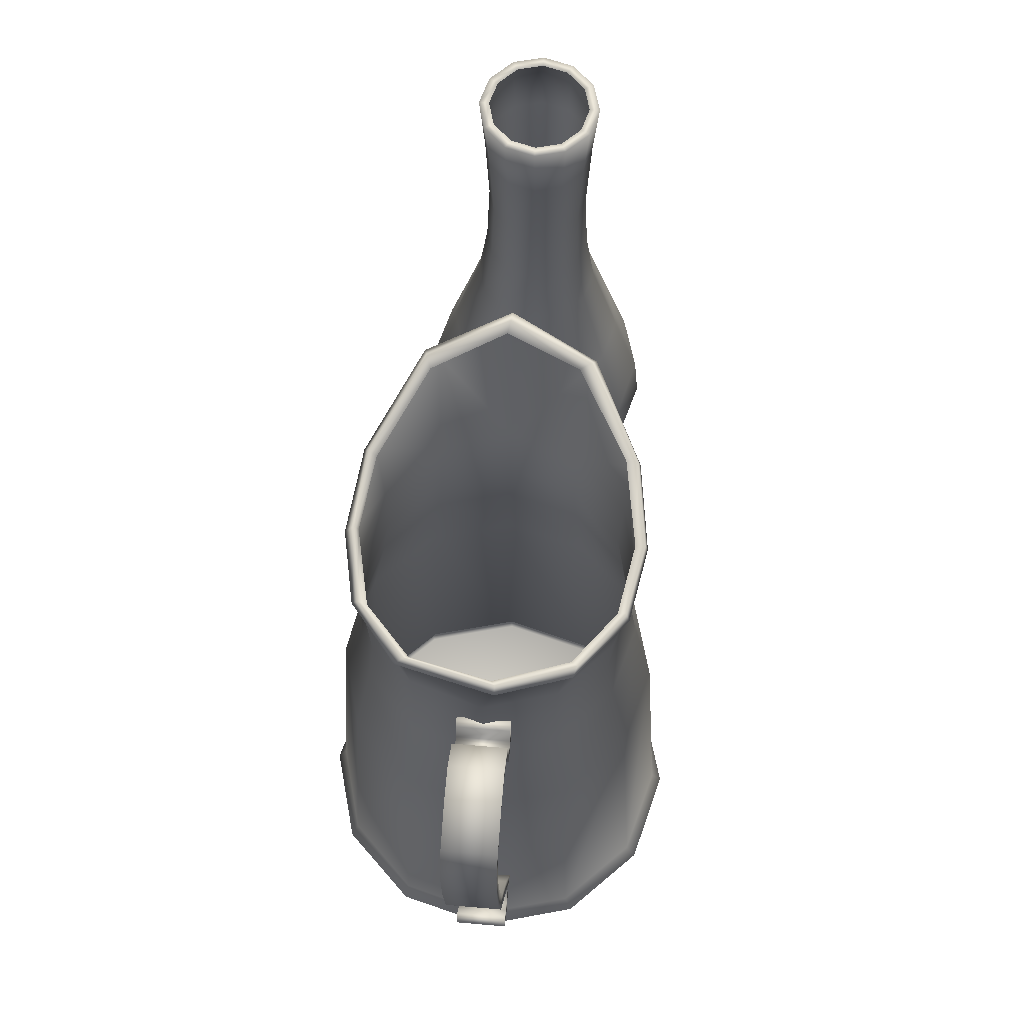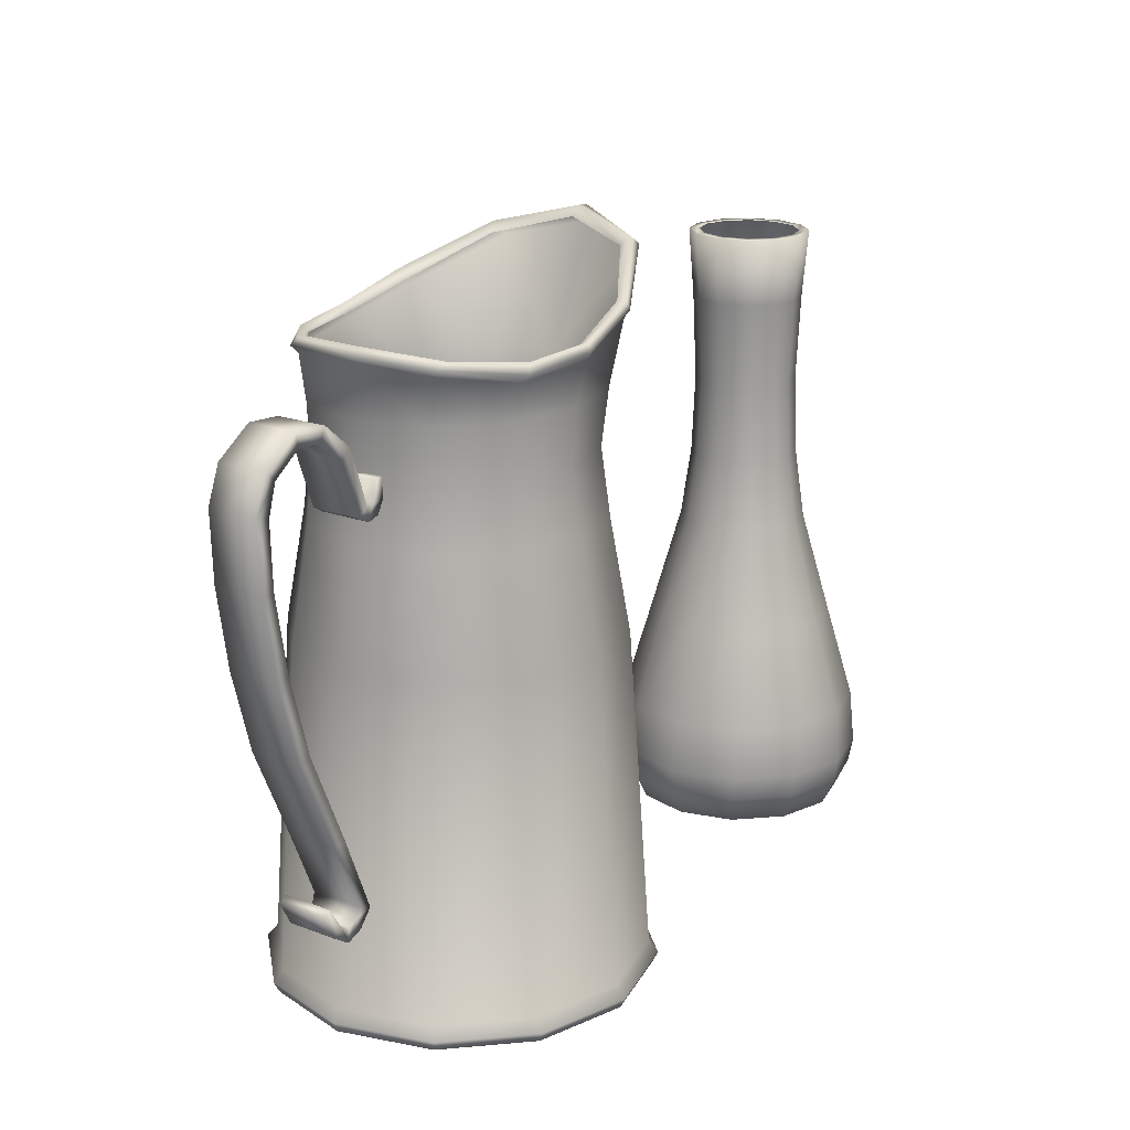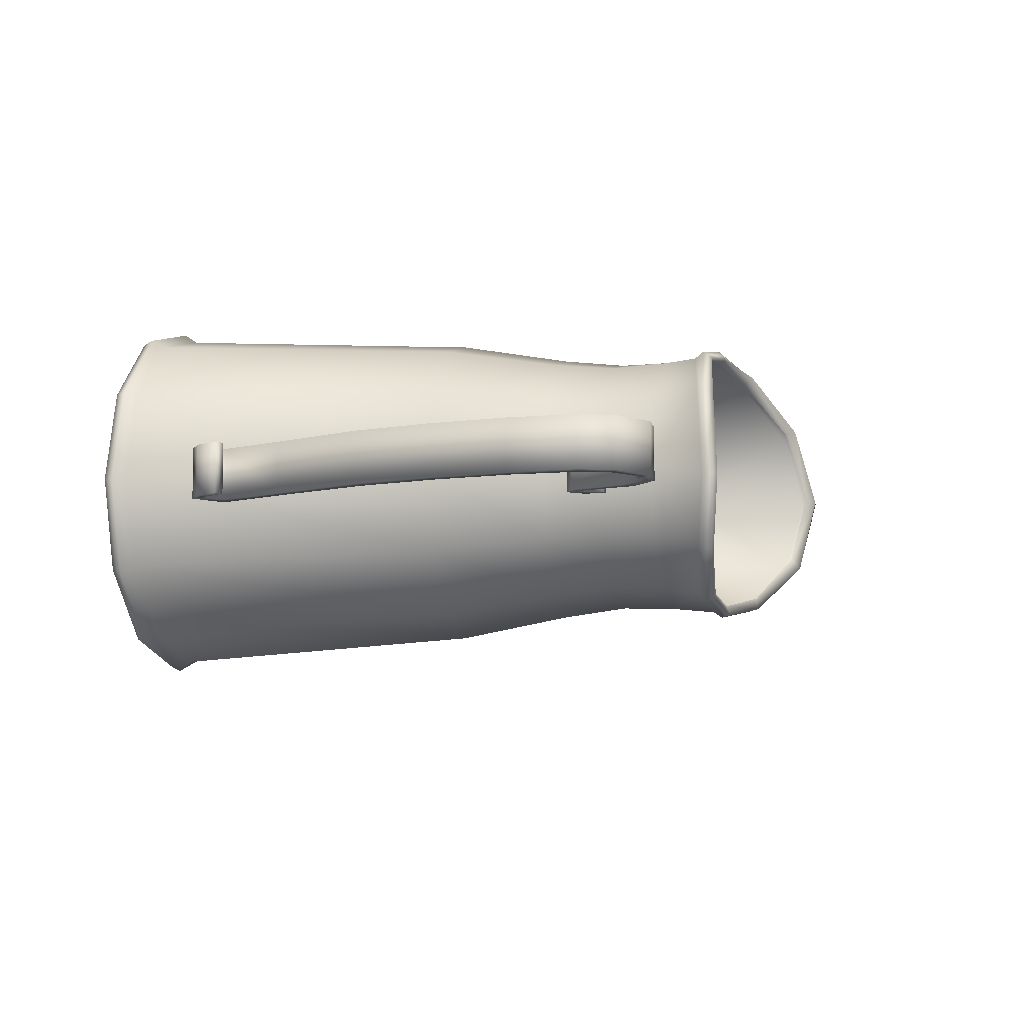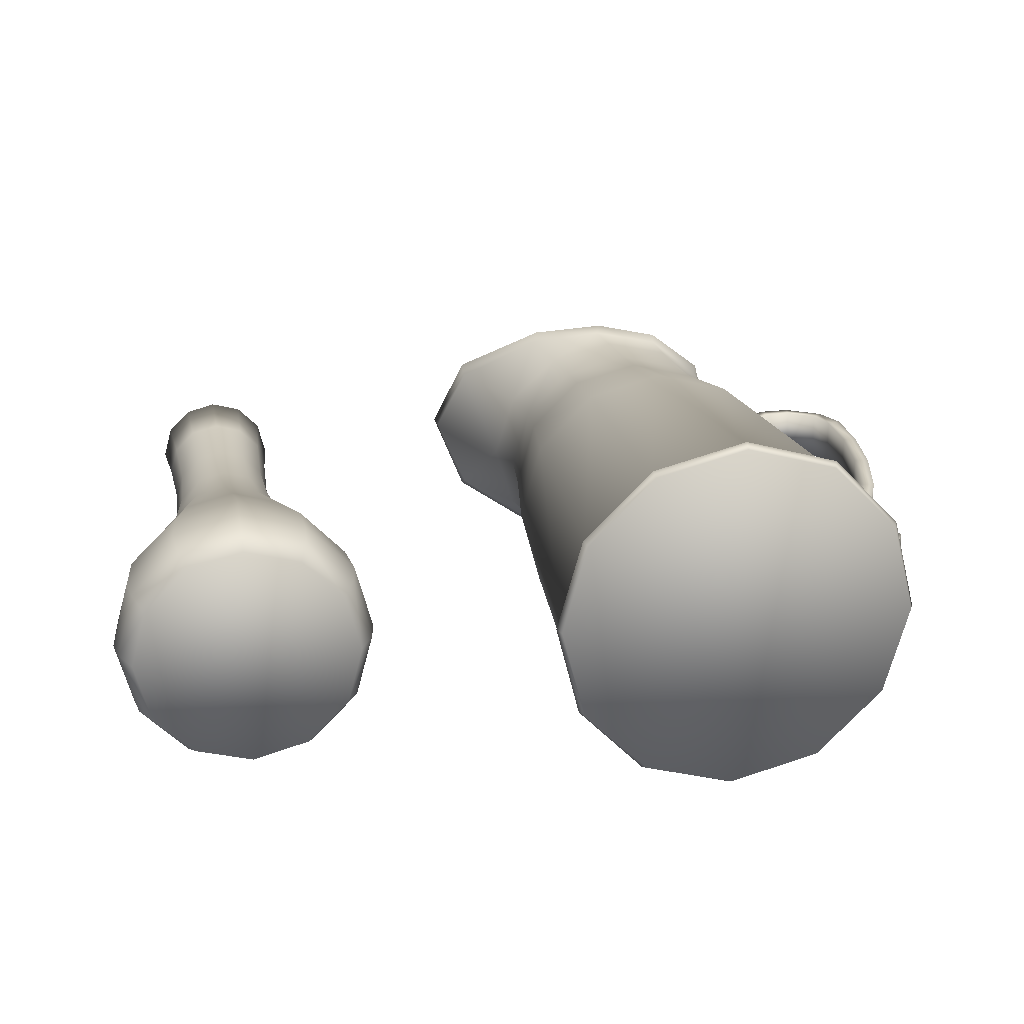
<metadata>
{"format":"obj","ext":"obj","renderer":"f3d","projection":"perspective","resolution":1024,"background":"white","views":[{"elev":63.9,"azim":95.0,"up":"+Y"},{"elev":18.9,"azim":125.8,"up":"+Y"},{"elev":-7.7,"azim":103.4,"up":"+Z"},{"elev":21.0,"azim":-10.8,"up":"+Z"}]}
</metadata>
<code>
v  -7.95 0.2195 4.694
v  -7.598 1.621 5.245
v  -10.62 1.606 6.067
v  -10.65 0.2195 5.418
v  -10.67 1.606 -6.046
v  -7.634 1.621 -5.245
v  -7.95 0.2195 -4.673
v  -10.65 0.2195 -5.397
v  -13.69 1.592 -5.224
v  -13.36 0.2195 -4.673
v  -7.519 2.839 5.441
v  -10.65 2.825 6.281
v  -13.79 2.81 5.44
v  -13.65 1.592 5.266
v  -5.389 1.631 3.021
v  -5.224 2.849 3.146
v  -4.588 1.635 -0.0104
v  -4.383 2.853 0.0121
v  -5.41 1.631 -3.036
v  -5.222 2.849 -3.123
v  -7.517 2.839 -5.419
v  -10.65 2.825 -6.26
v  -13.79 2.81 -5.42
v  -15.9 1.58 -3
v  -16.08 2.8 -3.125
v  -16.7 1.577 0.0314
v  -16.92 2.796 0.0089
v  -15.88 1.58 3.057
v  -16.08 2.8 3.144
v  -7.551 5.475 5.165
v  -10.54 5.471 6.026
v  -13.57 5.467 5.277
v  -5.391 5.478 2.921
v  -4.64 5.48 -0.1013
v  -5.502 5.478 -3.095
v  -7.745 5.475 -5.256
v  -10.77 5.471 -6.005
v  -13.76 5.467 -5.144
v  -15.92 5.464 -2.9
v  -16.67 5.463 0.1223
v  -15.81 5.464 3.116
v  -8.277 10.19 4.009
v  -10.59 10.2 4.661
v  -12.93 10.2 4.066
v  -6.595 10.19 2.287
v  -6.001 10.19 -0.0466
v  -6.652 10.19 -2.364
v  -8.376 10.19 -4.046
v  -10.71 10.2 -4.64
v  -13.03 10.2 -3.988
v  -14.71 10.21 -2.265
v  -15.3 10.21 0.0676
v  -14.65 10.2 2.385
v  -9.061 15.38 2.769
v  -10.65 15.37 3.198
v  -12.25 15.36 2.772
v  -7.896 15.38 1.601
v  -7.469 15.38 0.0073
v  -7.898 15.38 -1.585
v  -9.066 15.38 -2.751
v  -10.66 15.37 -3.177
v  -12.25 15.36 -2.748
v  -13.42 15.36 -1.58
v  -13.84 15.36 0.0137
v  -13.42 15.36 1.606
v  -9.3 18.8 2.356
v  -10.65 18.79 2.72
v  -12.01 18.78 2.357
v  -8.309 18.81 1.363
v  -7.947 18.81 0.0089
v  -8.311 18.81 -1.345
v  -9.303 18.8 -2.336
v  -10.66 18.79 -2.698
v  -12.01 18.78 -2.335
v  -13 18.77 -1.342
v  -13.37 18.77 0.0121
v  -13 18.77 1.366
v  -9.367 22.69 2.212
v  -10.64 22.7 2.562
v  -11.92 22.71 2.226
v  -8.438 22.69 1.274
v  -8.103 22.69 -0.0032
v  -8.452 22.69 -1.276
v  -9.391 22.69 -2.205
v  -10.67 22.7 -2.541
v  -11.94 22.71 -2.192
v  -12.87 22.71 -1.253
v  -13.21 22.71 0.0242
v  -12.86 22.71 1.297
v  -9.259 26.98 2.369
v  -10.63 26.98 2.751
v  -12 26.99 2.398
v  -8.266 26.98 1.355
v  -7.914 26.98 -0.0193
v  -8.296 26.98 -1.386
v  -9.31 26.98 -2.377
v  -10.68 26.98 -2.729
v  -12.05 26.99 -2.348
v  -13.04 26.99 -1.334
v  -13.39 26.99 0.0403
v  -13.01 26.99 1.407
v  -9.135 30.34 2.614
v  -10.64 30.33 3.024
v  -12.15 30.33 2.627
v  -8.036 30.34 1.506
v  -7.64 30.34 -0.0032
v  -8.05 30.34 -1.508
v  -9.158 30.34 -2.607
v  -10.67 30.33 -3.003
v  -12.17 30.33 -2.593
v  -13.27 30.33 -1.485
v  -13.67 30.32 0.0242
v  -13.26 30.33 1.529
v  -15.34 0.2195 -2.693
v  -5.971 0.2195 -2.693
v  -16.06 0.2195 0.0105
v  -5.247 0.2195 0.0105
v  -15.34 0.2195 2.714
v  -13.36 0.2195 4.694
v  -5.971 0.2195 2.714
v  -9.392 30.34 2.174
v  -10.64 30.33 2.515
v  -11.9 30.33 2.185
v  -8.479 30.34 1.253
v  -8.149 30.34 -0.0008
v  -8.49 30.34 -1.251
v  -9.411 30.34 -2.164
v  -10.66 30.33 -2.494
v  -11.92 30.33 -2.153
v  -12.83 30.33 -1.232
v  -13.16 30.33 0.0218
v  -12.82 30.33 1.272
o Vase_001
g Vase_001
f 1 2 3 4
f 5 6 7 8
f 9 5 8 10
f 3 2 11 12
f 12 13 14 3
f 2 15 16 11
f 15 17 18 16
f 17 19 20 18
f 19 6 21 20
f 6 5 22 21
f 5 9 23 22
f 9 24 25 23
f 24 26 27 25
f 26 28 29 27
f 28 14 13 29
f 11 30 31 12
f 32 13 12 31
f 16 33 30 11
f 18 34 33 16
f 20 35 34 18
f 21 36 35 20
f 22 37 36 21
f 23 38 37 22
f 25 39 38 23
f 27 40 39 25
f 29 41 40 27
f 13 32 41 29
f 42 43 31 30
f 32 31 43 44
f 45 42 30 33
f 33 34 46 45
f 34 35 47 46
f 35 36 48 47
f 36 37 49 48
f 37 38 50 49
f 38 39 51 50
f 39 40 52 51
f 40 41 53 52
f 44 53 41 32
f 43 42 54 55
f 55 56 44 43
f 42 45 57 54
f 45 46 58 57
f 46 47 59 58
f 60 59 47 48
f 61 60 48 49
f 62 61 49 50
f 51 63 62 50
f 51 52 64 63
f 52 53 65 64
f 53 44 56 65
f 66 67 55 54
f 56 55 67 68
f 69 66 54 57
f 70 69 57 58
f 71 70 58 59
f 72 71 59 60
f 73 72 60 61
f 74 73 61 62
f 75 74 62 63
f 76 75 63 64
f 77 76 64 65
f 68 77 65 56
f 78 79 67 66
f 68 67 79 80
f 81 78 66 69
f 82 81 69 70
f 83 82 70 71
f 84 83 71 72
f 85 84 72 73
f 86 85 73 74
f 87 86 74 75
f 88 87 75 76
f 89 88 76 77
f 80 89 77 68
f 90 91 79 78
f 80 79 91 92
f 93 90 78 81
f 94 93 81 82
f 95 94 82 83
f 96 95 83 84
f 97 96 84 85
f 98 97 85 86
f 99 98 86 87
f 100 99 87 88
f 101 100 88 89
f 92 101 89 80
f 102 103 91 90
f 92 91 103 104
f 105 102 90 93
f 106 105 93 94
f 107 106 94 95
f 108 107 95 96
f 109 108 96 97
f 110 109 97 98
f 111 110 98 99
f 112 111 99 100
f 113 112 100 101
f 104 113 101 92
f 8 7 114 10
f 9 10 114 24
f 7 6 19 115
f 7 115 116 114
f 24 114 116 26
f 115 19 17 117
f 115 117 118 116
f 26 116 118 28
f 4 119 120 1
f 2 1 120 15
f 117 17 15 120
f 117 120 119 118
f 28 118 119 14
f 4 3 14 119
f 102 121 122 103
f 103 122 123 104
f 105 124 121 102
f 106 125 124 105
f 107 126 125 106
f 108 127 126 107
f 109 128 127 108
f 110 129 128 109
f 111 130 129 110
f 112 131 130 111
f 113 132 131 112
f 104 123 132 113
v  22.38 0.0398 -0.073
v  22.62 0.5404 -0.1189
v  21.44 0.536 4.476
v  21.21 0.0416 4.403
v  5.673 0.0593 -4.434
v  5.468 0.4821 -4.507
v  8.784 0.4936 -7.898
v  8.923 0.0557 -7.726
v  4.505 0.061 0.0427
v  4.293 0.4786 0.0886
v  13.56 0.5095 9.147
v  18.13 0.5254 7.868
v  17.75 1.032 7.566
v  13.39 1.054 8.754
v  9.032 1.076 7.59
v  8.964 0.4945 7.972
v  20.94 1.016 4.368
v  22.1 1.011 0.0047
v  21.34 0.536 -4.687
v  20.91 1.016 -4.349
v  17.95 0.5245 -8.003
v  17.7 1.033 -7.534
v  13.34 1.055 -8.7
v  13.35 0.5086 -9.178
v  8.985 1.077 -7.514
v  5.801 1.093 -4.312
v  4.638 1.099 0.0497
v  5.572 0.483 4.655
v  5.83 1.093 4.405
v  17.22 16.37 6.669
v  13.37 16.3 7.722
v  9.515 16.23 6.692
v  20.05 16.43 3.848
v  21.09 16.45 -0.0032
v  20.02 16.43 -3.846
v  17.17 16.37 -6.649
v  13.32 16.3 -7.685
v  9.466 16.23 -6.647
v  6.645 16.18 -3.82
v  5.613 16.16 0.0356
v  6.676 16.18 3.881
v  16.76 21.8 5.809
v  13.35 21.7 6.706
v  9.933 21.59 5.838
v  19.32 21.88 3.385
v  20.28 21.91 0.0021
v  19.29 21.88 -3.375
v  16.73 21.8 -5.8
v  13.32 21.7 -6.694
v  9.908 21.59 -5.829
v  7.374 21.51 -3.384
v  6.443 21.49 0.0127
v  7.386 21.51 3.405
v  16.65 24.73 5.506
v  13.41 24.75 6.313
v  10.18 24.77 5.431
v  19.09 24.71 3.223
v  20.01 24.7 0.0188
v  19.09 24.71 -3.184
v  16.65 24.73 -5.477
v  13.41 24.75 -6.307
v  10.17 24.77 -5.515
v  7.715 24.78 -3.247
v  6.806 24.79 -0.0377
v  7.723 24.78 3.167
v  16.56 27.29 5.648
v  13.18 27.34 6.396
v  9.821 27.39 5.555
v  19.13 27.25 3.342
v  20.11 27.24 0.0383
v  19.14 27.25 -3.271
v  16.59 27.29 -5.595
v  13.22 27.34 -6.376
v  9.825 27.39 -5.675
v  7.24 27.43 -3.386
v  6.24 27.44 -0.0951
v  7.303 27.42 3.183
v  5.731 0.0593 4.503
v  13.38 0.0504 -8.953
v  9.022 0.0557 7.753
v  13.5 0.0504 8.922
v  17.86 0.0451 -7.784
v  17.96 0.0451 7.695
v  21.15 0.0416 -4.533
v  12.87 29.22 6.559
v  9.107 30.3 5.883
v  5.077 32.19 3.361
v  3.488 32.95 -0.0129
v  5.073 32.17 -3.607
v  9.07 30.3 -5.918
v  12.72 29.21 -6.534
v  16.35 28.93 -5.848
v  19.14 29.38 -3.629
v  20.37 29.75 -0.5568
v  19.14 29.38 3.678
v  16.35 28.93 5.881
v  13.1 29.69 6.878
v  9.377 30.65 6.369
v  5.028 32.57 3.978
v  3.379 33.68 0.1071
v  4.957 32.57 -3.864
v  9.077 30.65 -6.214
v  12.8 29.65 -6.825
v  16.25 29.3 -6.218
v  19.32 29.76 -3.914
v  20.56 30.07 -0.5682
v  19.33 29.68 3.951
v  16.46 29.37 6.192
v  12.98 30.04 6.453
v  9.582 31.03 6.111
v  5.472 32.83 3.831
v  9.604 30.53 5.789
v  5.844 32.35 3.654
v  3.837 33.7 0.1654
v  4.215 33.22 0.2802
v  5.254 32.92 -3.641
v  5.371 32.47 -3.14
v  9.174 31.07 -6.106
v  9.079 30.98 -5.551
v  12.83 30.04 -6.693
v  12.78 29.89 -6.247
v  16.05 29.76 -6.043
v  16 29.53 -5.679
v  18.87 30.07 -4.091
v  18.6 29.79 -3.802
v  20.27 30.48 -0.5718
v  19.92 30.09 -0.404
v  19.18 30.19 3.532
v  18.97 29.76 3.343
v  16.52 29.78 5.877
v  12.91 29.6 6.28
v  16.52 29.5 5.485
v  24.32 6.69 -1.286
v  23.67 5.478 -1.278
v  23.21 5.81 -1.267
v  23.9 6.918 -1.271
v  22.81 4.918 -1.293
v  22.69 5.55 -1.255
v  21.96 5.211 -1.255
v  22.22 5.804 -1.255
v  21.36 6.035 -1.313
v  22.08 6.327 -1.258
v  23.47 9.556 -1.254
v  22.82 9.793 -1.253
v  24.76 14.24 -1.255
v  25.52 14.09 -1.254
v  25.83 18.09 -1.253
v  26.6 18.01 -1.253
v  27.23 21.85 -1.253
v  26.5 21.86 -1.253
v  27.36 25.16 -1.256
v  26.61 24.93 -1.257
v  26.16 26.38 -1.254
v  26.71 26.86 -1.27
v  24.78 27.35 -1.255
v  24.91 28.05 -1.276
v  23.45 27.28 -1.255
v  23.19 27.94 -1.261
v  22.23 26.26 -1.253
v  21.71 26.7 -1.257
v  21.25 23.59 -1.255
v  20.75 23.96 -1.253
v  20.68 23.26 -1.257
v  20.38 23.99 -1.253
v  19.79 25.02 -1.253
v  20.26 24.98 -1.256
v  19.75 24.03 -1.254
v  20.09 23.43 -1.256
v  23.9 6.918 1.231
v  23.21 5.81 1.235
v  23.67 5.478 1.224
v  24.32 6.69 1.216
v  22.81 4.918 1.209
v  22.69 5.55 1.247
v  21.96 5.211 1.247
v  22.22 5.804 1.247
v  22.08 6.327 1.245
v  21.36 6.035 1.072
v  23.47 9.556 1.249
v  22.82 9.793 1.249
v  24.76 14.24 1.247
v  25.52 14.09 1.249
v  25.83 18.09 1.249
v  26.6 18.01 1.25
v  27.23 21.85 1.25
v  26.5 21.86 1.249
v  26.61 24.93 1.246
v  27.36 25.16 1.247
v  26.71 26.86 1.233
v  26.16 26.38 1.249
v  24.78 27.35 1.248
v  24.91 28.05 1.227
v  23.45 27.28 1.248
v  23.19 27.94 1.241
v  21.71 26.7 1.245
v  22.23 26.26 1.249
v  20.75 23.96 1.249
v  21.25 23.59 1.247
v  20.38 23.99 1.249
v  20.68 23.26 1.246
v  20.26 24.98 1.247
v  19.79 25.02 1.249
v  19.75 24.03 1.249
v  20.09 23.43 1.246
o Vase_002
g Vase_002
f 133 134 135 136
f 137 138 139 140
f 141 142 138 137
f 143 144 145 146
f 146 147 148 143
f 144 135 149 145
f 135 134 150 149
f 134 151 152 150
f 151 153 154 152
f 155 154 153 156
f 139 157 155 156
f 138 158 157 139
f 159 158 138 142
f 142 160 161 159
f 160 148 147 161
f 162 163 146 145
f 147 146 163 164
f 165 162 145 149
f 166 165 149 150
f 167 166 150 152
f 168 167 152 154
f 169 168 154 155
f 170 169 155 157
f 171 170 157 158
f 172 171 158 159
f 173 172 159 161
f 164 173 161 147
f 162 174 175 163
f 176 164 163 175
f 165 177 174 162
f 166 178 177 165
f 166 167 179 178
f 167 168 180 179
f 168 169 181 180
f 169 170 182 181
f 170 171 183 182
f 171 172 184 183
f 185 184 172 173
f 164 176 185 173
f 174 186 187 175
f 188 176 175 187
f 177 189 186 174
f 190 189 177 178
f 178 179 191 190
f 179 180 192 191
f 180 181 193 192
f 181 182 194 193
f 182 183 195 194
f 183 184 196 195
f 184 185 197 196
f 176 188 197 185
f 187 186 198 199
f 199 200 188 187
f 186 189 201 198
f 189 190 202 201
f 191 203 202 190
f 192 204 203 191
f 193 205 204 192
f 194 206 205 193
f 195 207 206 194
f 196 208 207 195
f 196 197 209 208
f 197 188 200 209
f 137 140 210 141
f 142 141 210 160
f 140 139 156 211
f 140 211 212 210
f 160 210 212 148
f 148 212 213 143
f 211 214 213 212
f 211 156 153 214
f 143 213 215 144
f 214 216 215 213
f 136 215 216 133
f 136 135 144 215
f 134 133 216 151
f 214 153 151 216
f 200 199 217 218
f 209 200 218 219
f 208 209 219 220
f 208 220 221 207
f 207 221 222 206
f 206 222 223 205
f 205 223 224 204
f 204 224 225 203
f 203 225 226 202
f 202 226 227 201
f 198 201 227 228
f 228 217 199 198
f 217 229 230 218
f 218 230 231 219
f 219 231 232 220
f 220 232 233 221
f 221 233 234 222
f 222 234 235 223
f 223 235 236 224
f 224 236 237 225
f 225 237 238 226
f 227 226 238 239
f 229 217 228 240
f 228 227 239 240
f 230 229 241 242
f 230 242 243 231
f 242 244 245 243
f 231 243 246 232
f 243 245 247 246
f 232 246 248 233
f 246 247 249 248
f 233 248 250 234
f 248 249 251 250
f 234 250 252 235
f 250 251 253 252
f 235 252 254 236
f 254 252 253 255
f 236 254 256 237
f 256 254 255 257
f 237 256 258 238
f 258 256 257 259
f 238 258 260 239
f 260 258 259 261
f 240 262 241 229
f 239 260 262 240
f 244 242 241 263
f 263 241 262 264
f 260 261 264 262
f 265 266 267 268
f 269 270 267 266
f 269 271 272 270
f 272 271 273 274
f 275 274 273 276
f 277 278 275 276
f 277 279 280 278
f 281 280 279 282
f 283 281 282 284
f 285 286 283 284
f 285 287 288 286
f 289 290 288 287
f 291 292 290 289
f 292 291 293 294
f 294 293 295 296
f 297 298 296 299
f 295 300 299 296
f 301 302 303 304
f 305 303 302 306
f 307 305 306 308
f 307 308 309 310
f 309 311 312 310
f 313 312 311 314
f 315 313 314 316
f 316 317 318 315
f 319 318 317 320
f 319 320 321 322
f 323 322 321 324
f 325 323 324 326
f 326 327 328 325
f 329 330 328 327
f 330 329 331 332
f 333 334 335 331
f 331 335 336 332
f 271 269 305 307
f 305 269 266 303
f 265 304 303 266
f 268 301 304 265
f 268 267 302 301
f 270 306 302 267
f 308 306 270 272
f 309 308 272 274
f 309 274 275 311
f 275 278 314 311
f 314 278 280 316
f 281 317 316 280
f 283 320 317 281
f 283 286 321 320
f 286 288 324 321
f 288 290 326 324
f 290 292 327 326
f 294 329 327 292
f 329 294 296 331
f 298 333 331 296
f 298 297 334 333
f 334 297 299 335
f 300 336 335 299
f 295 332 336 300
f 332 295 293 330
f 293 291 328 330
f 289 325 328 291
f 287 323 325 289
f 285 322 323 287
f 284 319 322 285
f 284 282 318 319
f 315 318 282 279
f 315 279 277 313
f 276 312 313 277
f 312 276 273 310
f 310 273 271 307

</code>
